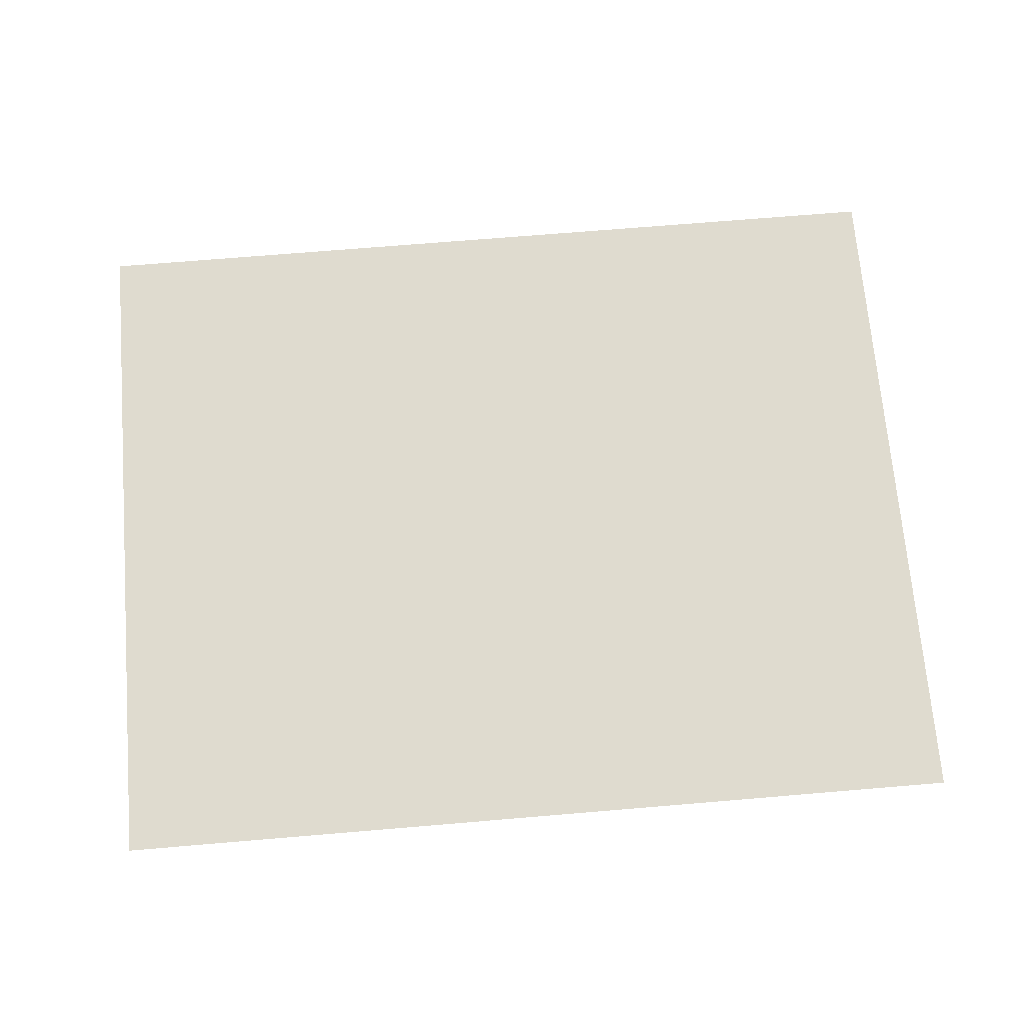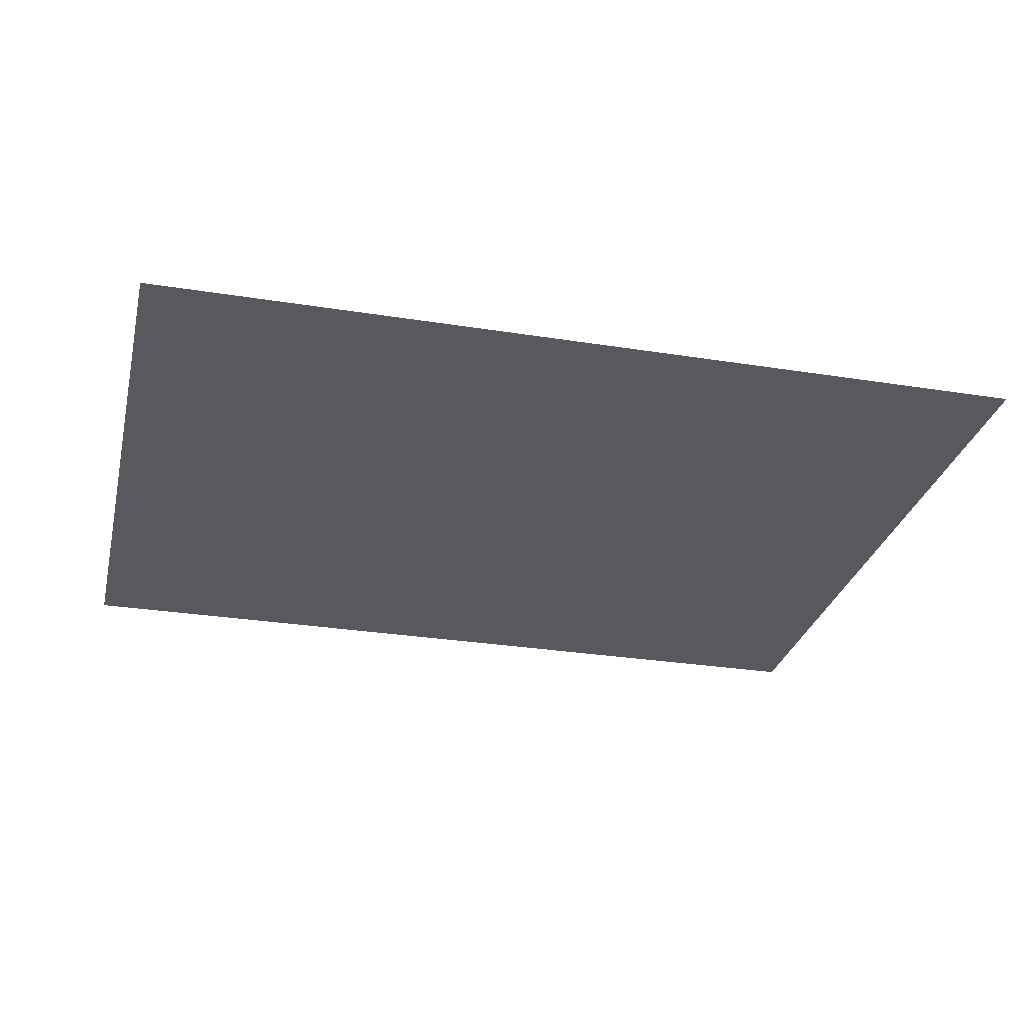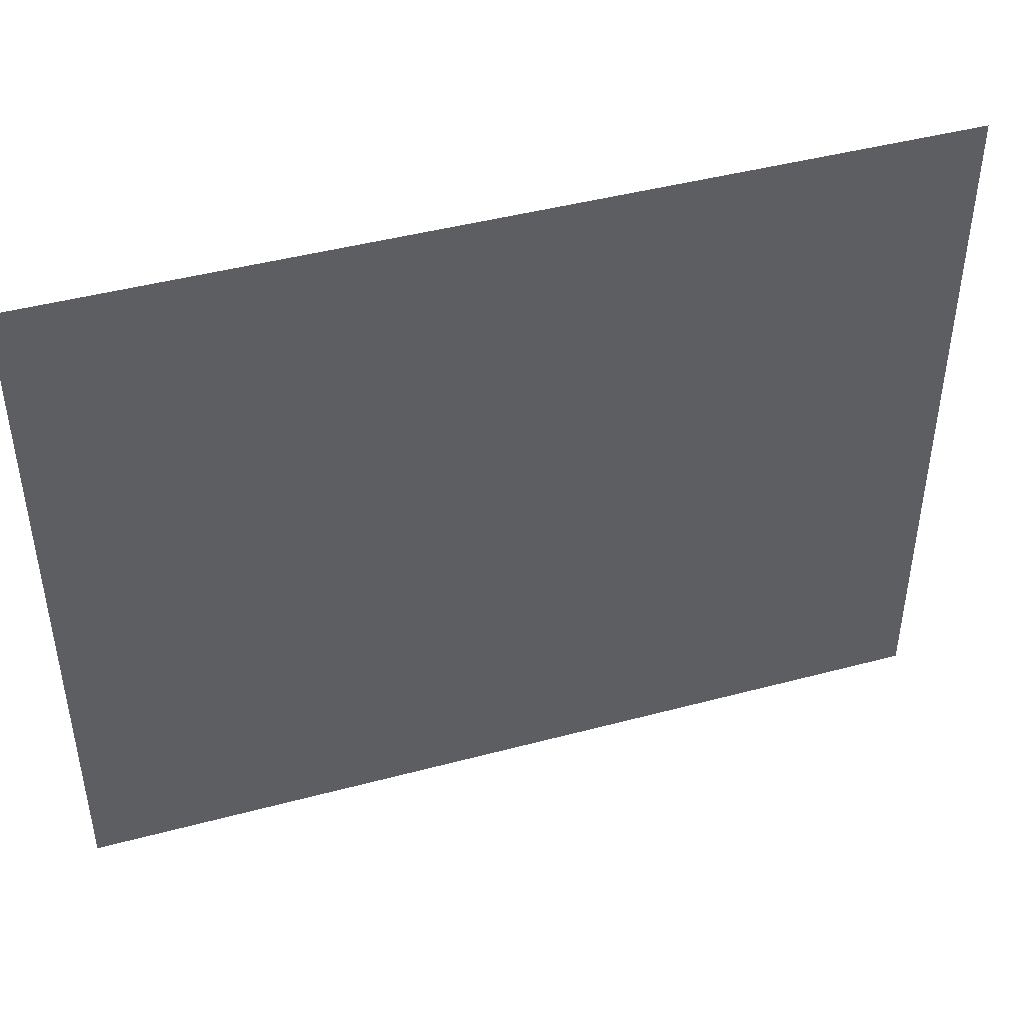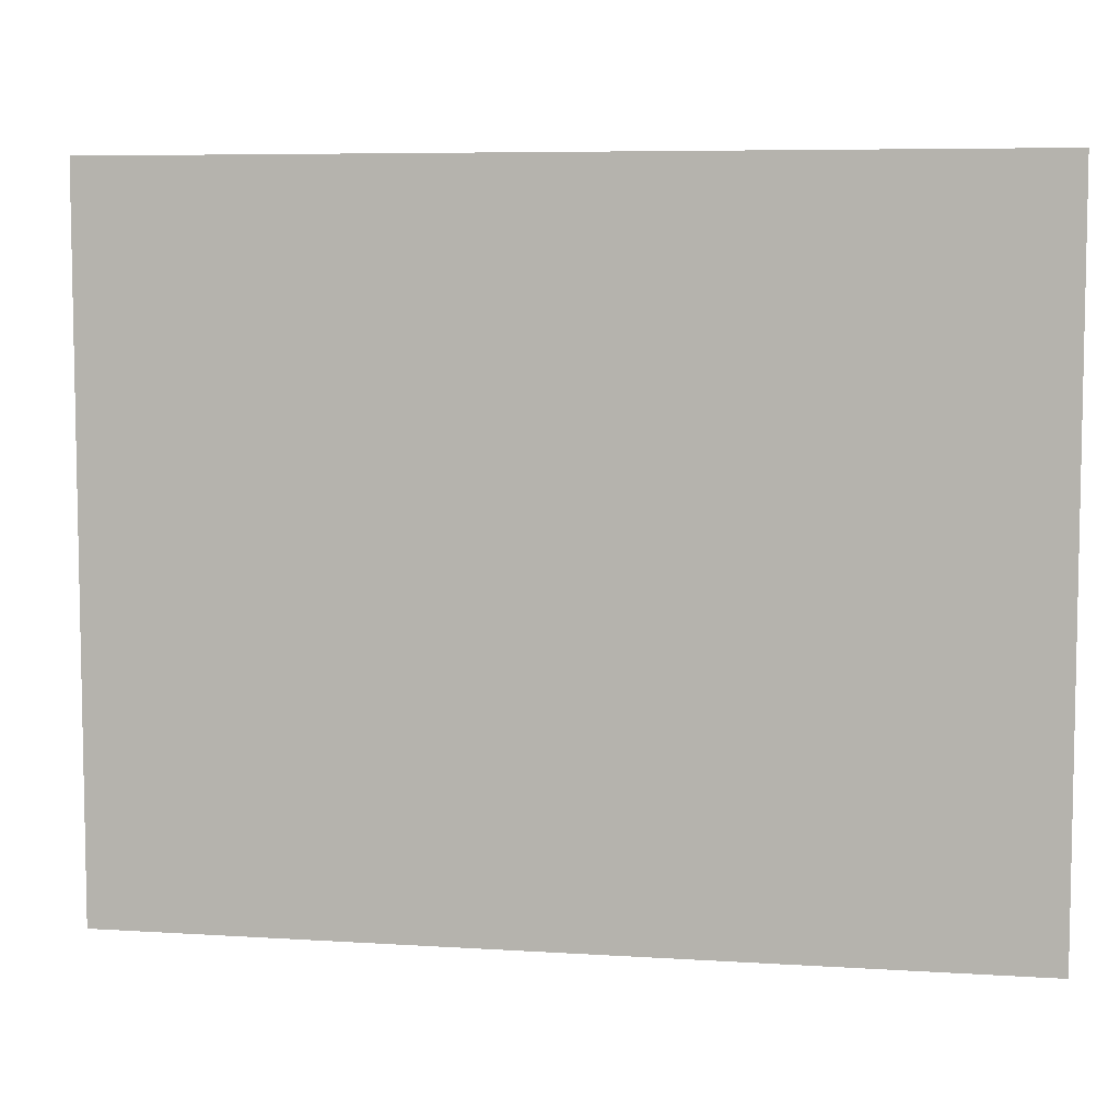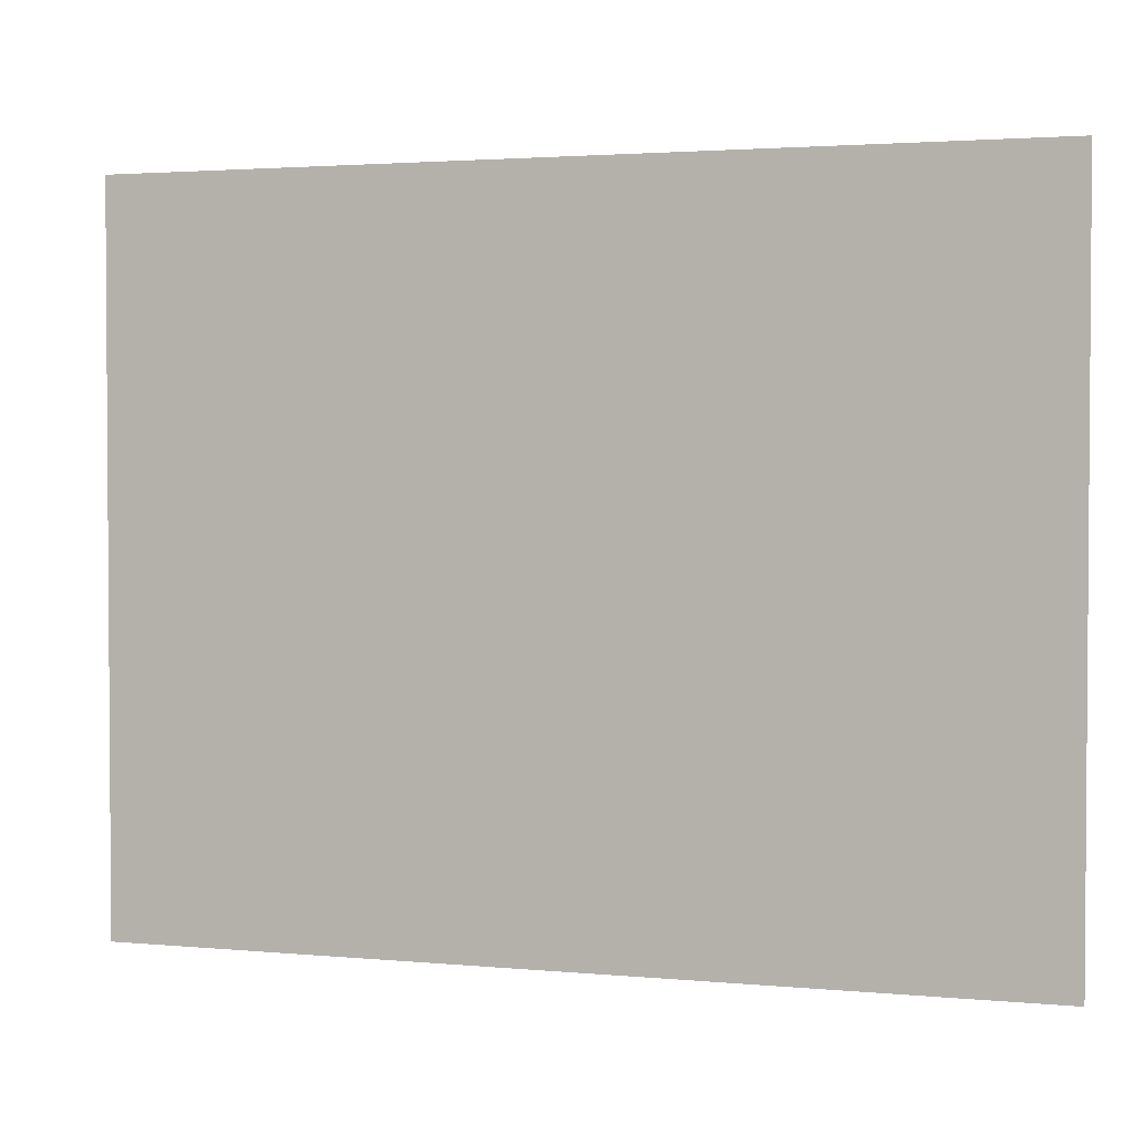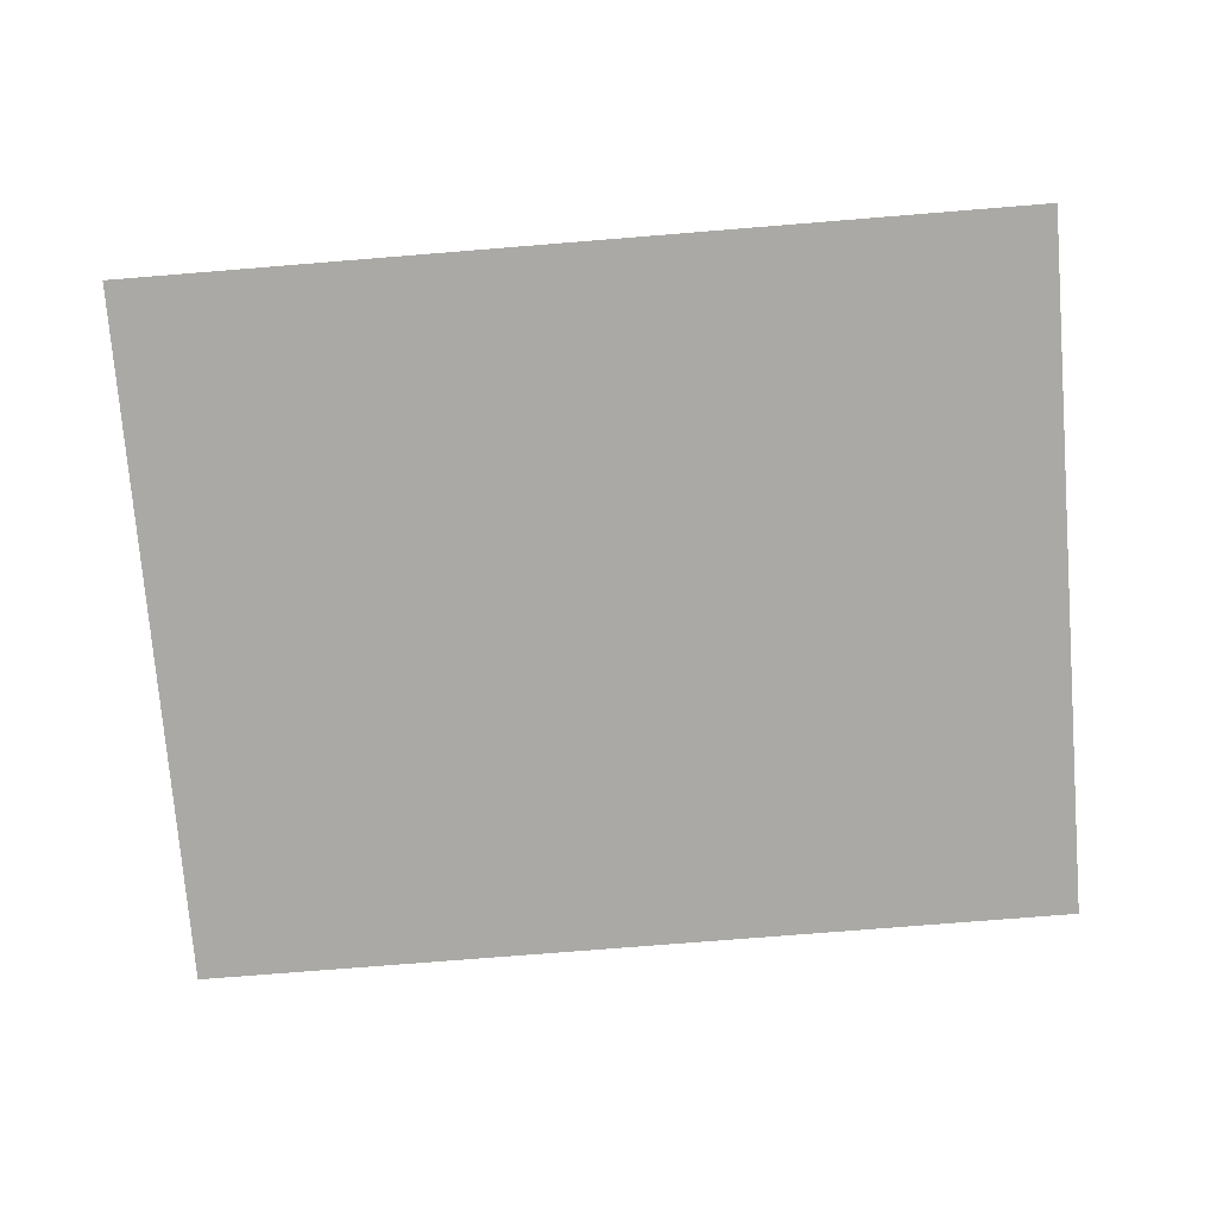
<metadata>
{"format":"obj","ext":"obj","renderer":"f3d","projection":"perspective","resolution":1024,"background":"white","views":[{"elev":70.3,"azim":-4.8,"up":"+Z"},{"elev":-29.1,"azim":-13.3,"up":"+Z"},{"elev":44.5,"azim":162.7,"up":"+Y"},{"elev":6.8,"azim":10.6,"up":"+Y"},{"elev":2.4,"azim":-161.6,"up":"+Y"},{"elev":-75.4,"azim":4.6,"up":"+Z"}]}
</metadata>
<code>
o mesh5/mesh5-geometry#mesh5-geometry
v -0.7195 -0.5934 -0.2709
v 0.755 0.5768 -0.2709
v -0.7195 0.5768 -0.2709
v 0.755 -0.5934 -0.2709
f 1 2 3
f 2 1 4
f 3 2 1
f 4 1 2

</code>
